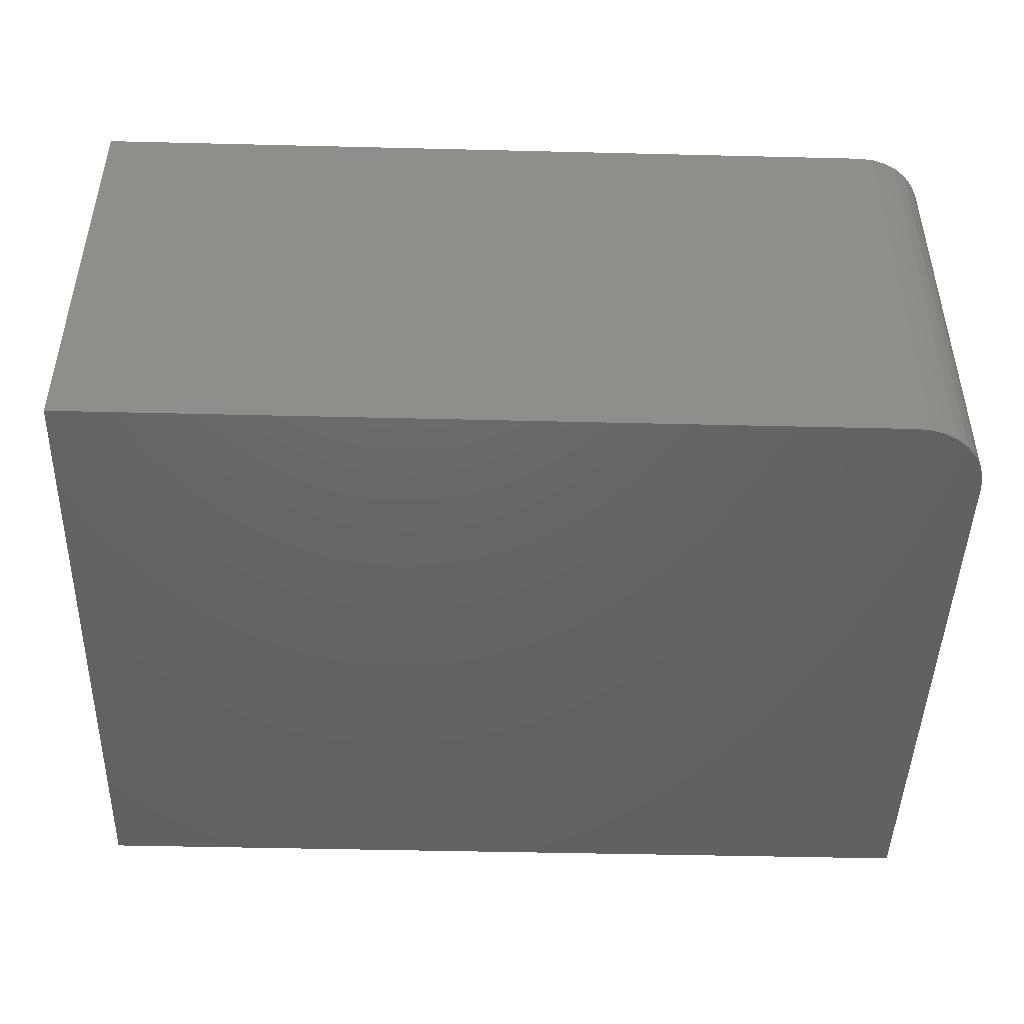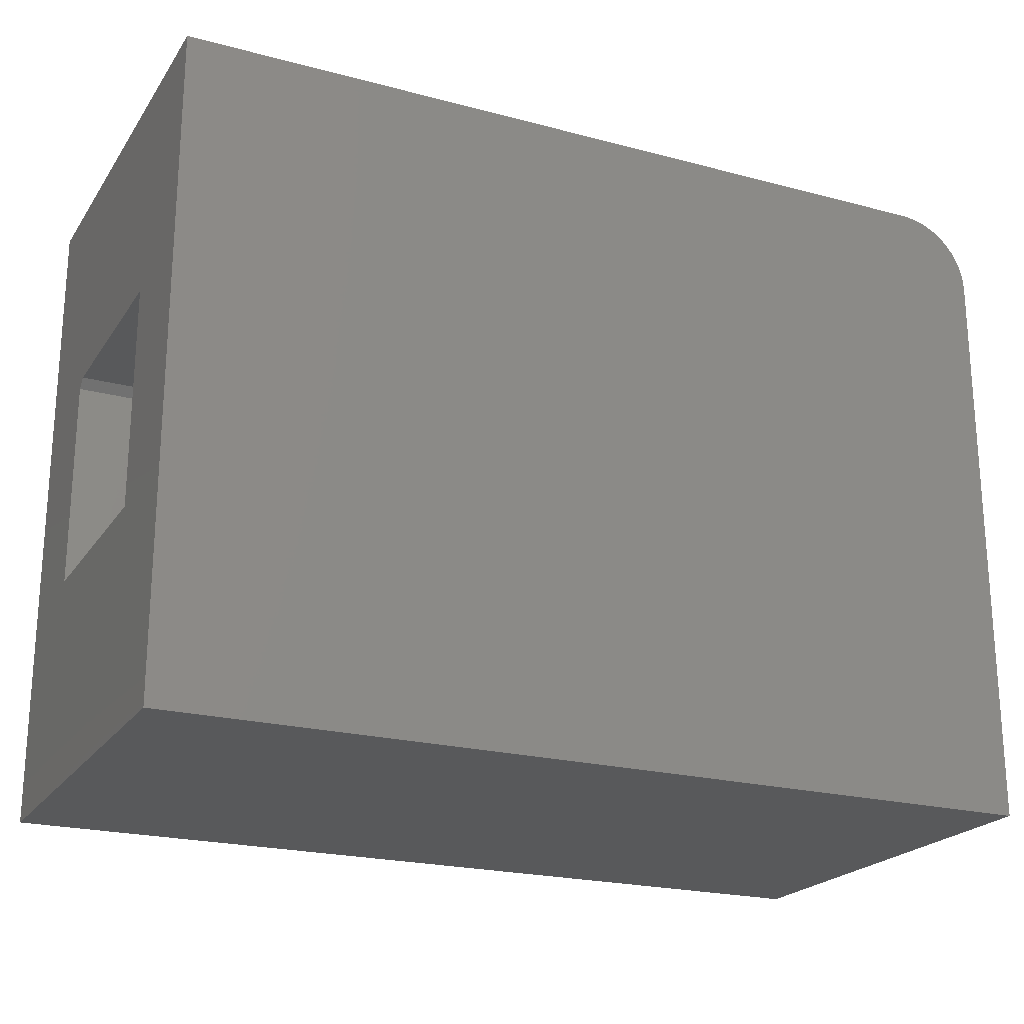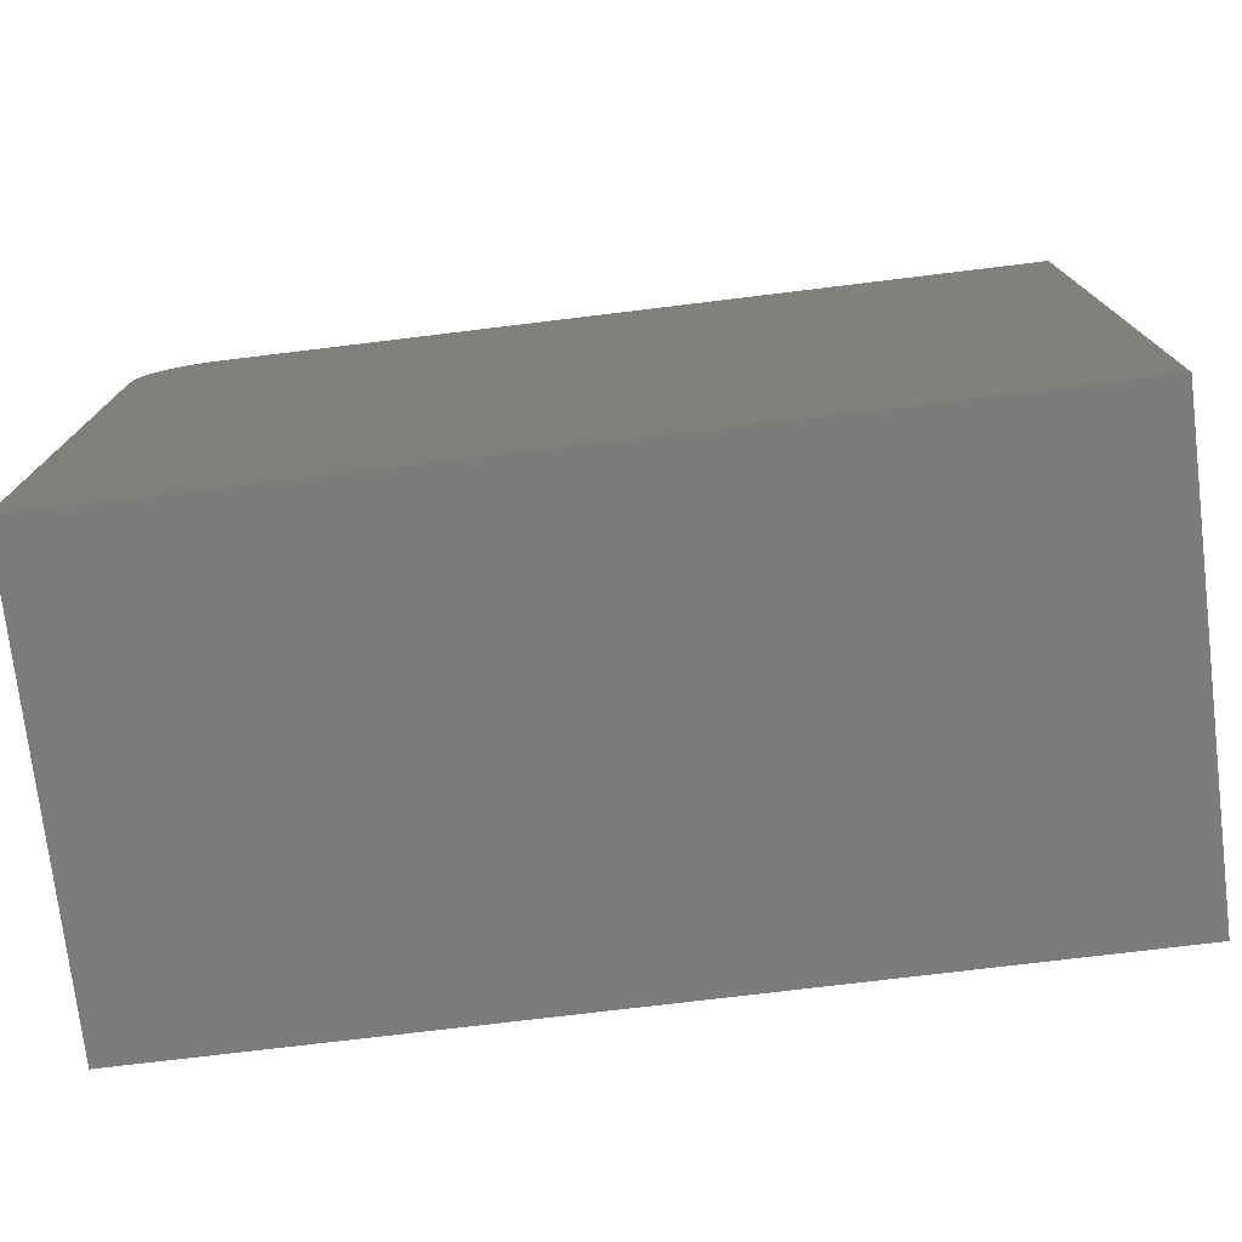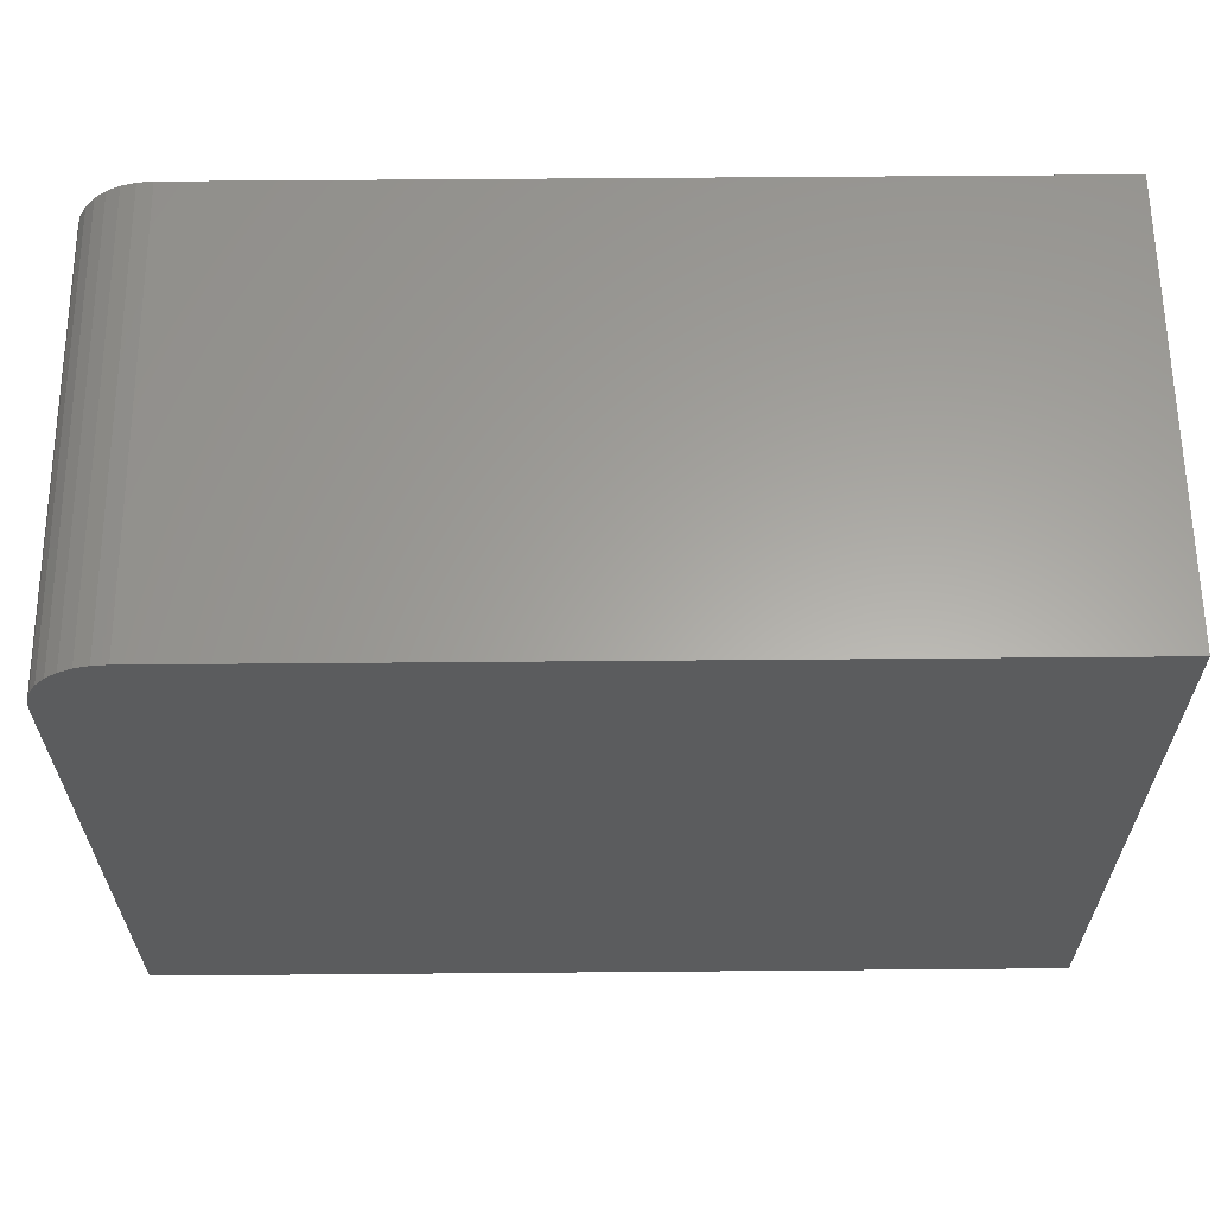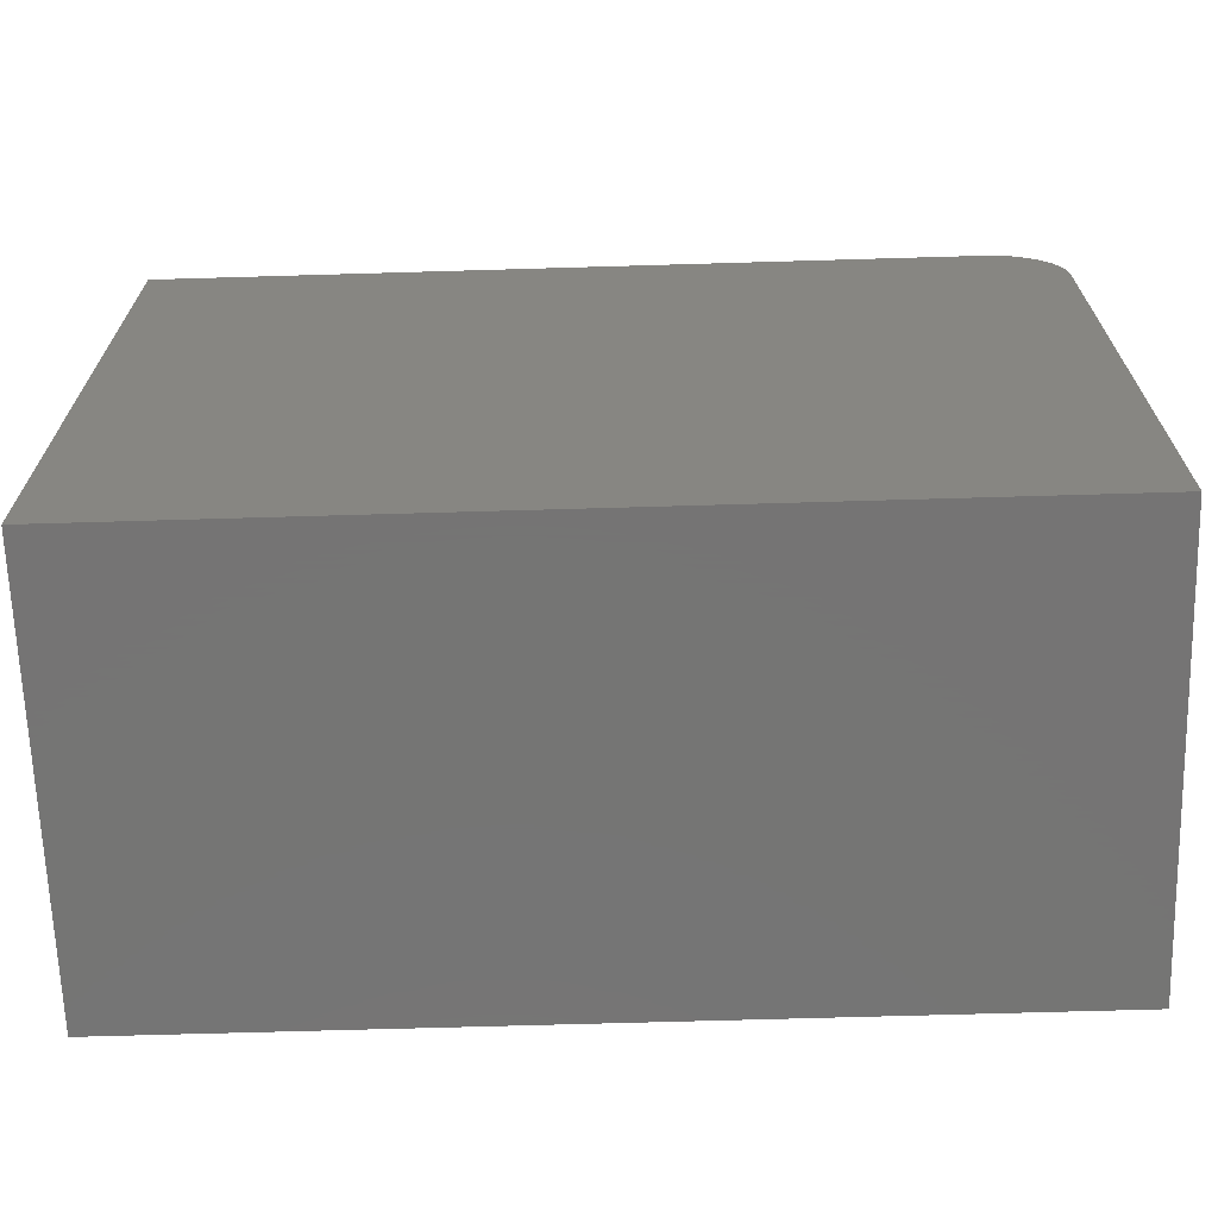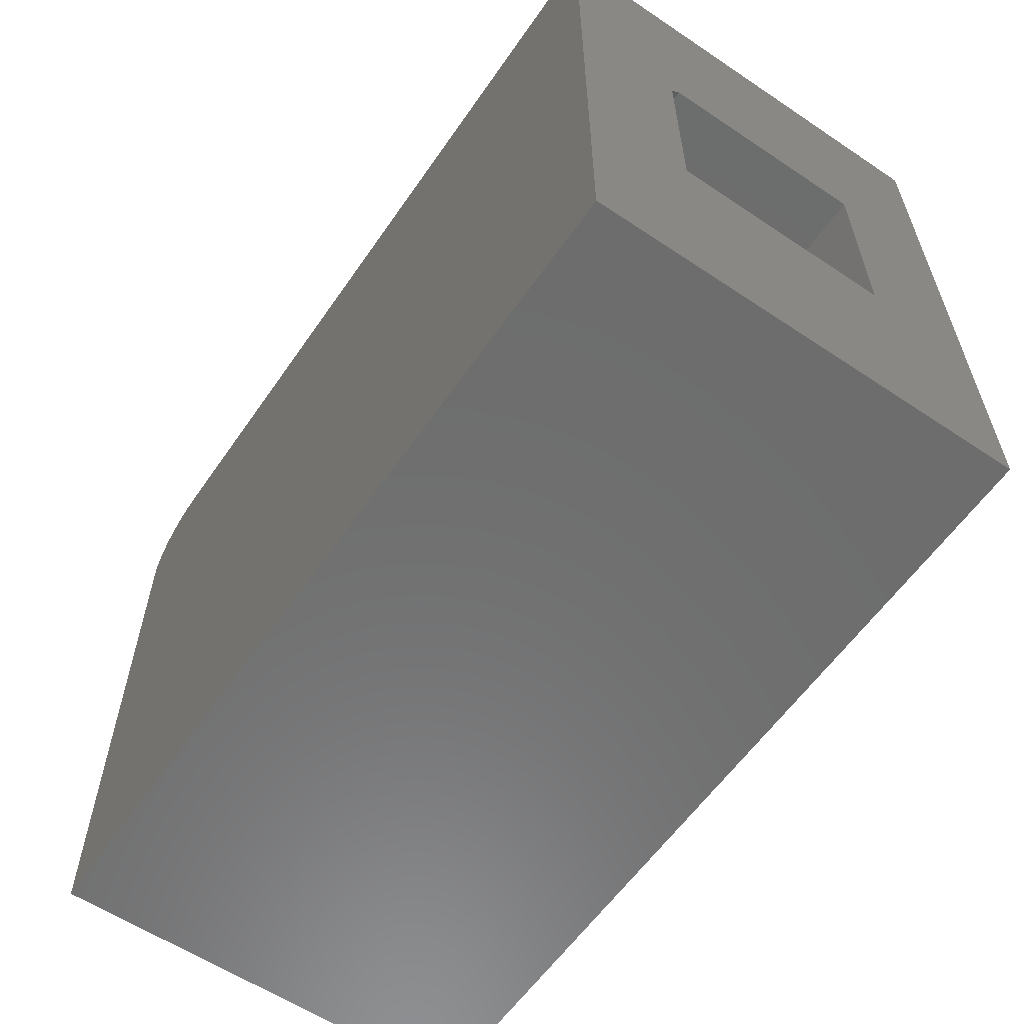
<metadata>
{"format":"stl","ext":"stl","renderer":"f3d","projection":"perspective","resolution":1024,"background":"white","views":[{"elev":-46.1,"azim":178.4,"up":"+Z"},{"elev":-21.8,"azim":155.0,"up":"+Y"},{"elev":-75.3,"azim":6.9,"up":"+Y"},{"elev":61.9,"azim":-0.5,"up":"+Y"},{"elev":-67.0,"azim":-178.3,"up":"+Y"},{"elev":-59.3,"azim":55.5,"up":"+Y"}]}
</metadata>
<code>
# stl→obj: 39 verts, 74 faces
v 0.02344 -0.1875 0.5625
v -1.995e-17 -0.1719 0.5469
v 0.02344 0.1719 0.5625
v -1.995e-17 0.1719 0.5469
v 0.01172 0.1797 0.5547
v -8.674e-19 0.1719 0.2031
v 0.02344 0.1875 0.1875
v 0.02344 0.1875 0.5469
v 0.75 0.1719 0.5625
v 0.75 -0.1875 0.5625
v 0.75 0.1875 0.1875
v 0.75 0.1875 0.5469
v 0.75 0.5586 0.75
v 0.75 0.5586 0
v 0.75 -0.5625 0
v 0.75 -0.1875 0.1875
v 0.75 -0.5625 0.75
v -8.674e-19 -0.1719 0.2031
v 0.02344 -0.1875 0.1875
v -0.625 0.5586 0.75
v -0.6494 0.5562 0.75
v -0.6728 0.549 0.75
v -0.6944 0.5375 0.75
v -0.7134 0.5219 0.75
v -0.7289 0.503 0.75
v -0.7405 0.4814 0.75
v -0.7476 0.4579 0.75
v -0.75 0.4336 0.75
v -0.75 -0.5625 0.75
v -0.75 -0.5625 0
v -0.75 0.4336 0
v -0.7476 0.4579 0
v -0.7405 0.4814 0
v -0.7289 0.503 0
v -0.7134 0.5219 0
v -0.6944 0.5375 0
v -0.6728 0.549 0
v -0.6494 0.5562 0
v -0.625 0.5586 0
f 1 2 3
f 3 2 4
f 3 4 5
f 6 7 4
f 4 7 8
f 4 8 5
f 9 10 3
f 3 10 1
f 11 12 7
f 7 12 8
f 13 12 14
f 14 12 11
f 14 11 15
f 15 11 16
f 15 16 17
f 17 16 10
f 17 10 13
f 13 10 9
f 13 9 12
f 12 9 8
f 8 9 3
f 8 3 5
f 18 6 2
f 2 6 4
f 10 16 1
f 1 16 19
f 16 11 19
f 19 11 7
f 7 6 19
f 19 6 18
f 19 18 1
f 1 18 2
f 13 20 21
f 13 21 22
f 13 22 23
f 13 23 24
f 13 24 25
f 13 25 26
f 13 26 27
f 13 27 28
f 13 28 29
f 13 29 17
f 14 15 30
f 14 30 31
f 14 31 32
f 14 32 33
f 14 33 34
f 14 34 35
f 14 35 36
f 14 36 37
f 14 37 38
f 14 38 39
f 28 31 29
f 29 31 30
f 13 14 20
f 20 14 39
f 31 28 32
f 32 28 27
f 32 27 33
f 33 27 26
f 33 26 34
f 34 26 25
f 34 25 35
f 35 25 24
f 35 24 36
f 36 24 23
f 36 23 37
f 37 23 22
f 37 22 38
f 38 22 21
f 38 21 39
f 39 21 20
f 29 30 17
f 17 30 15

</code>
